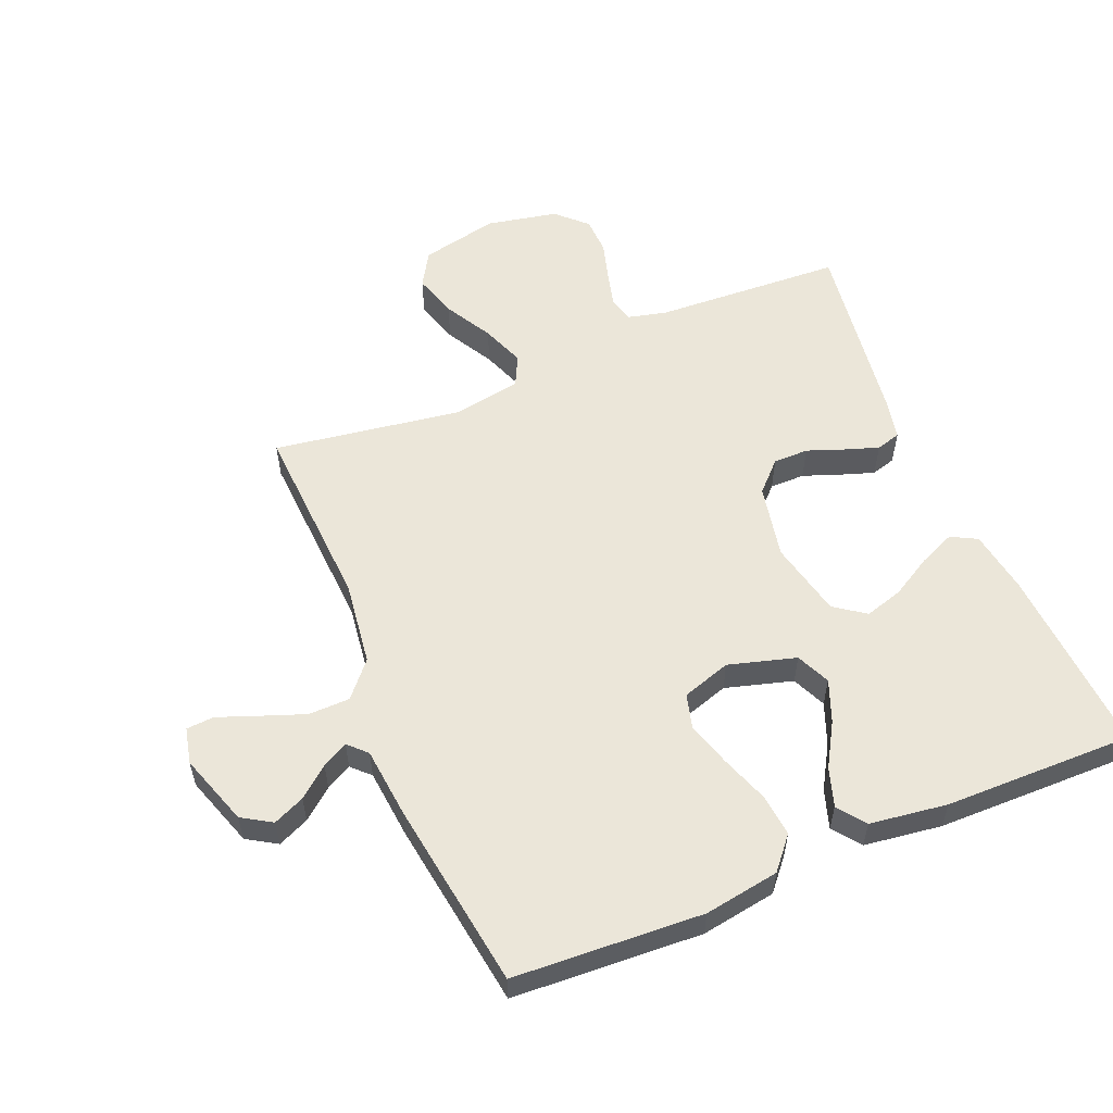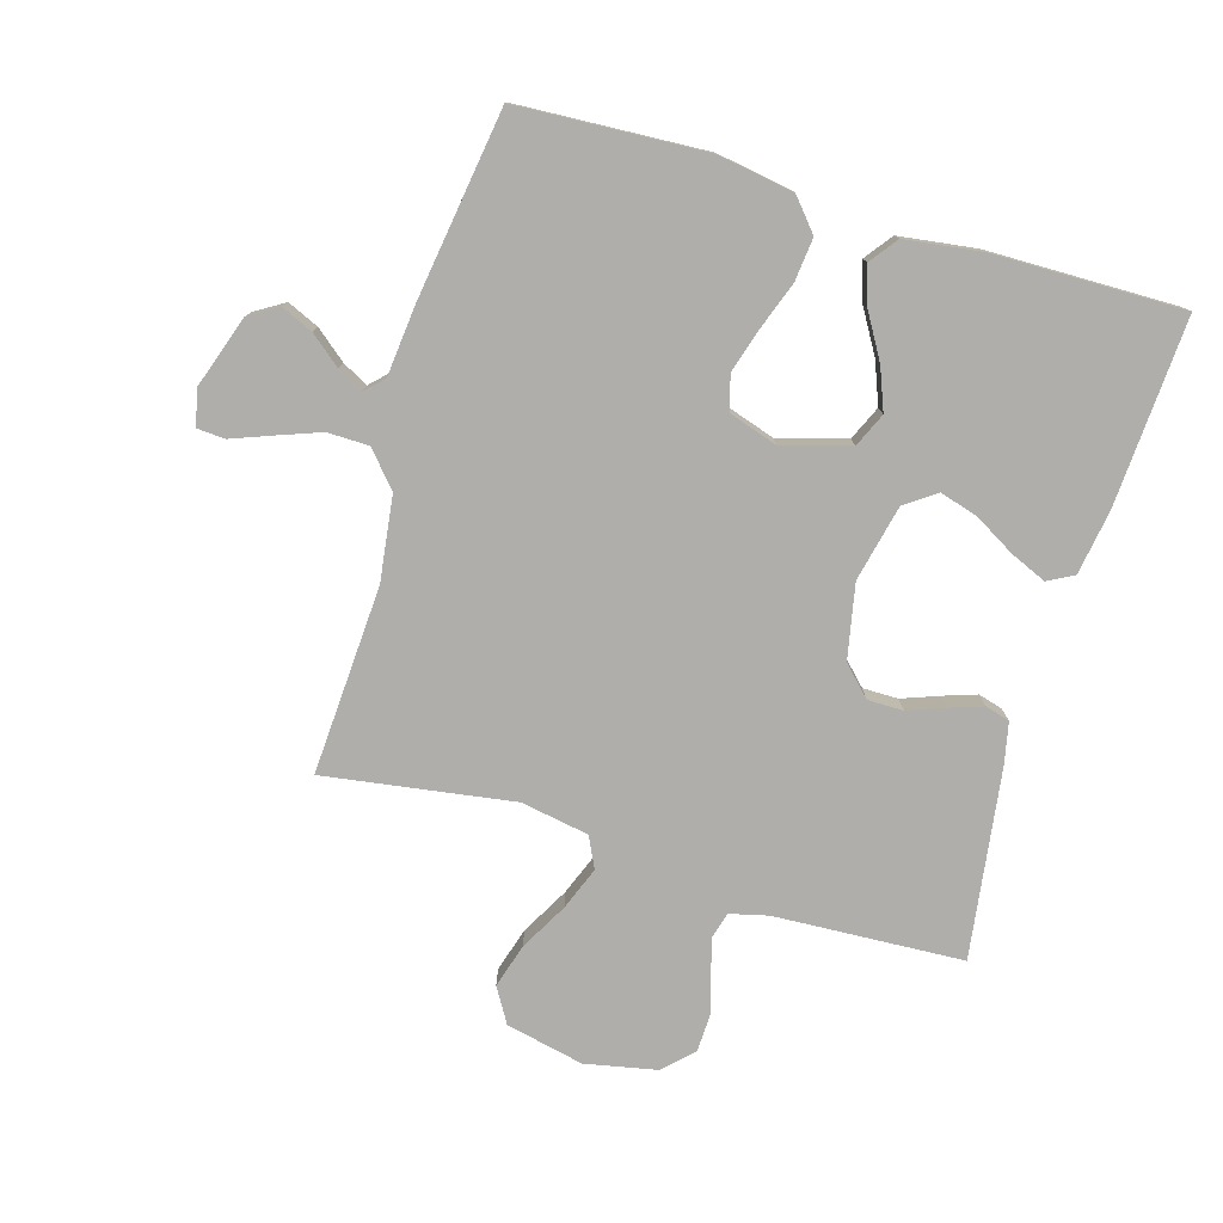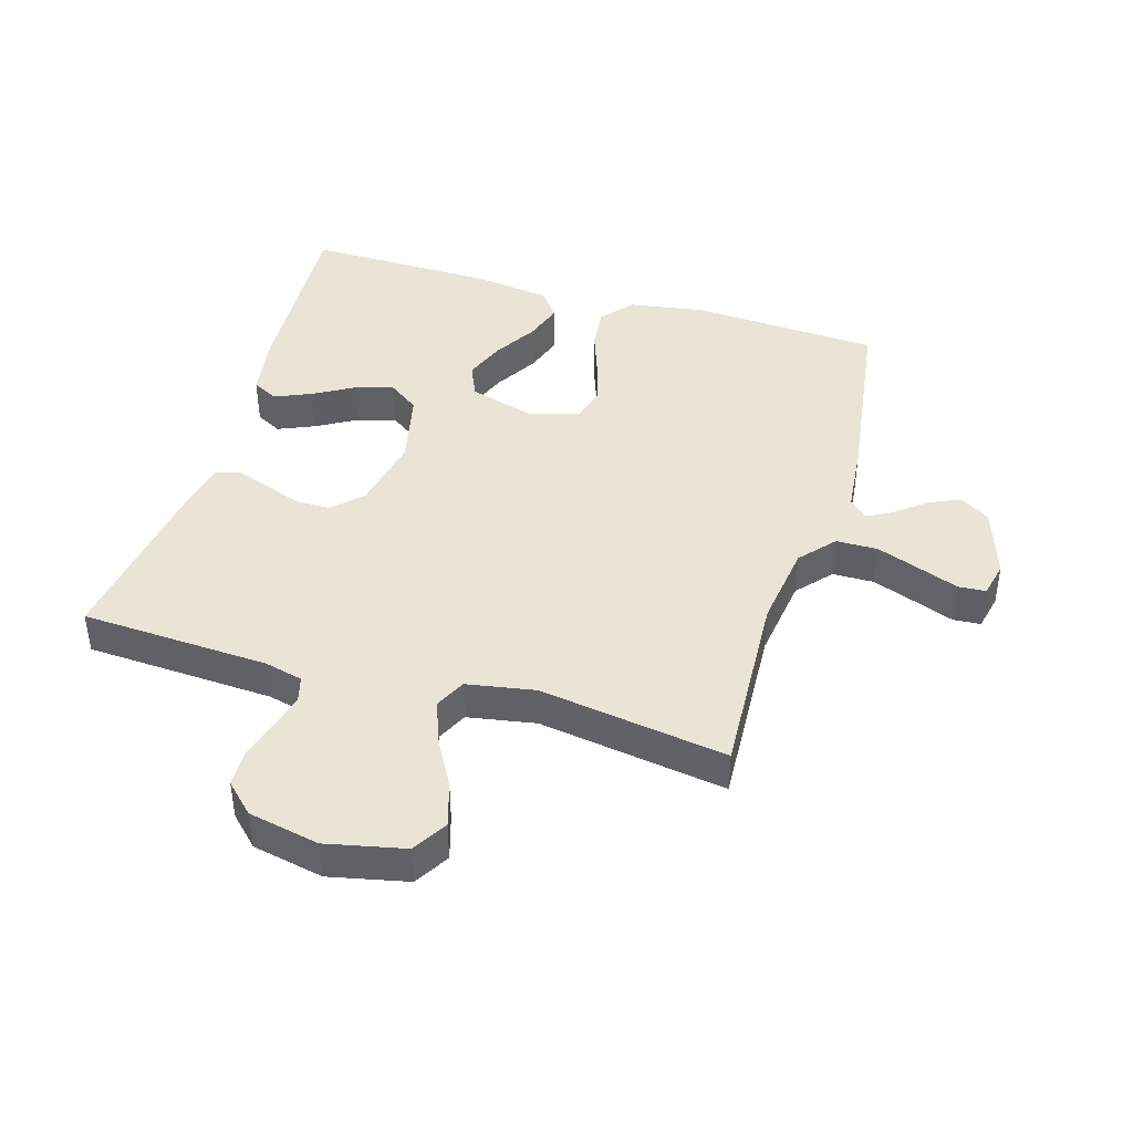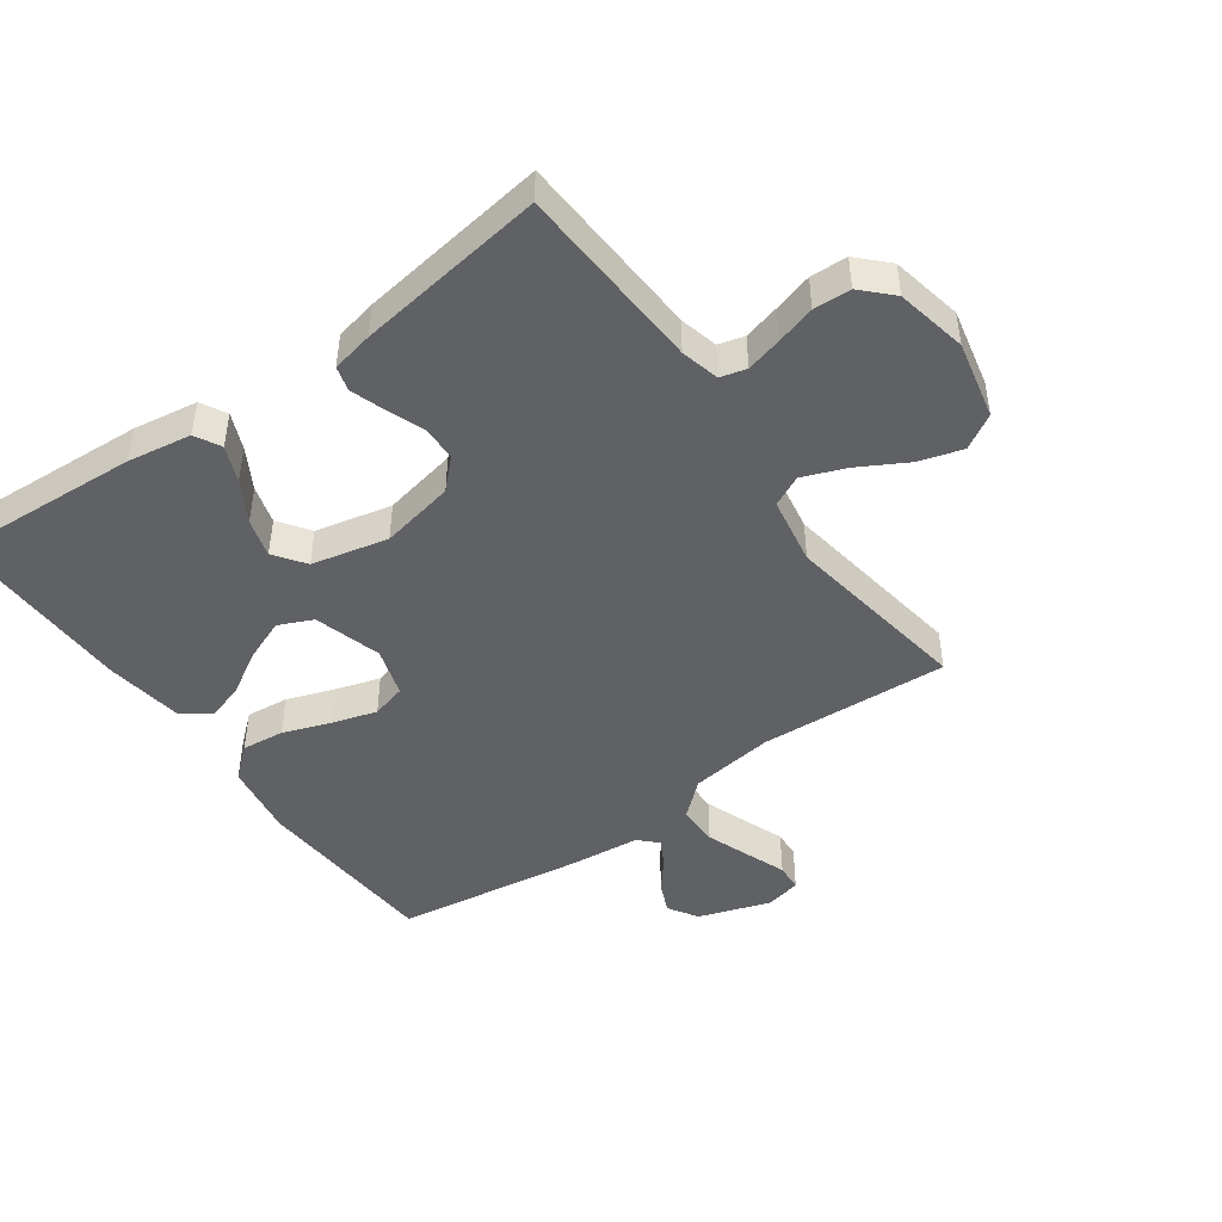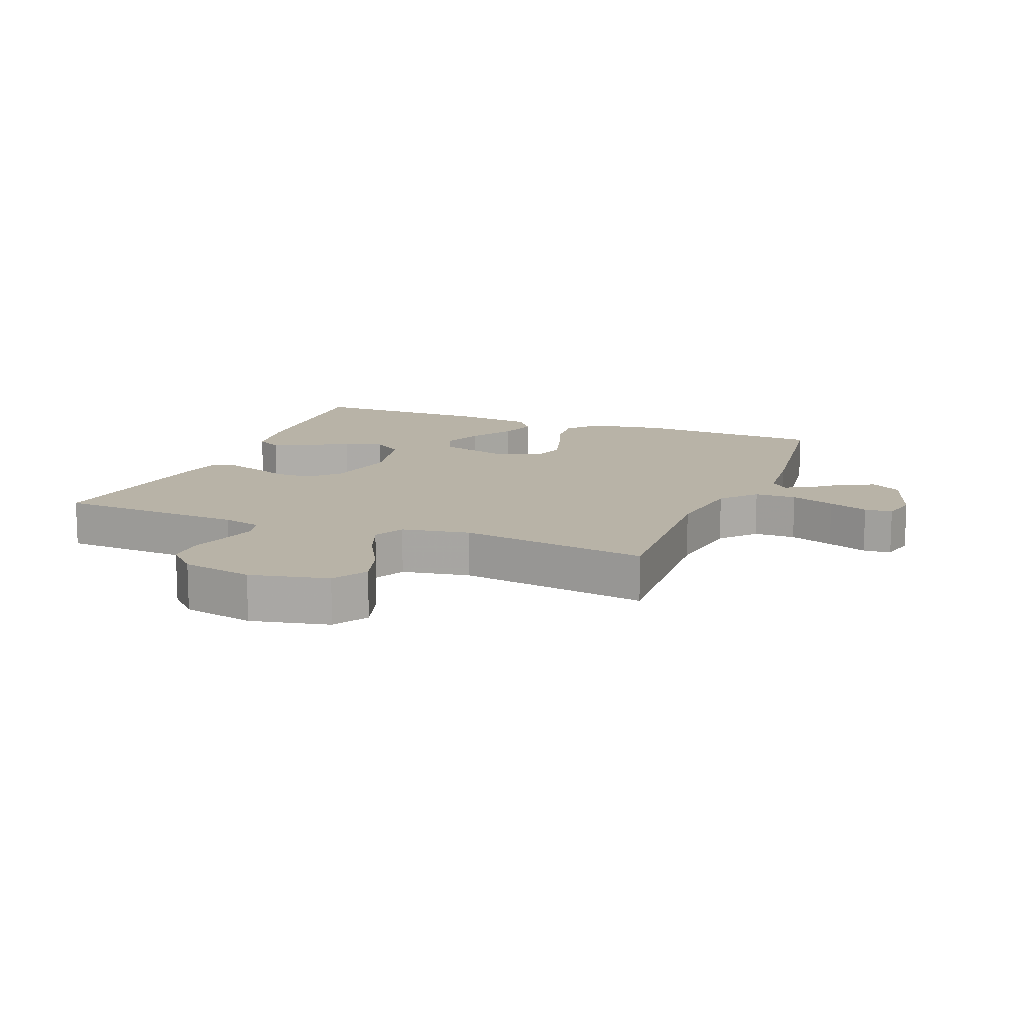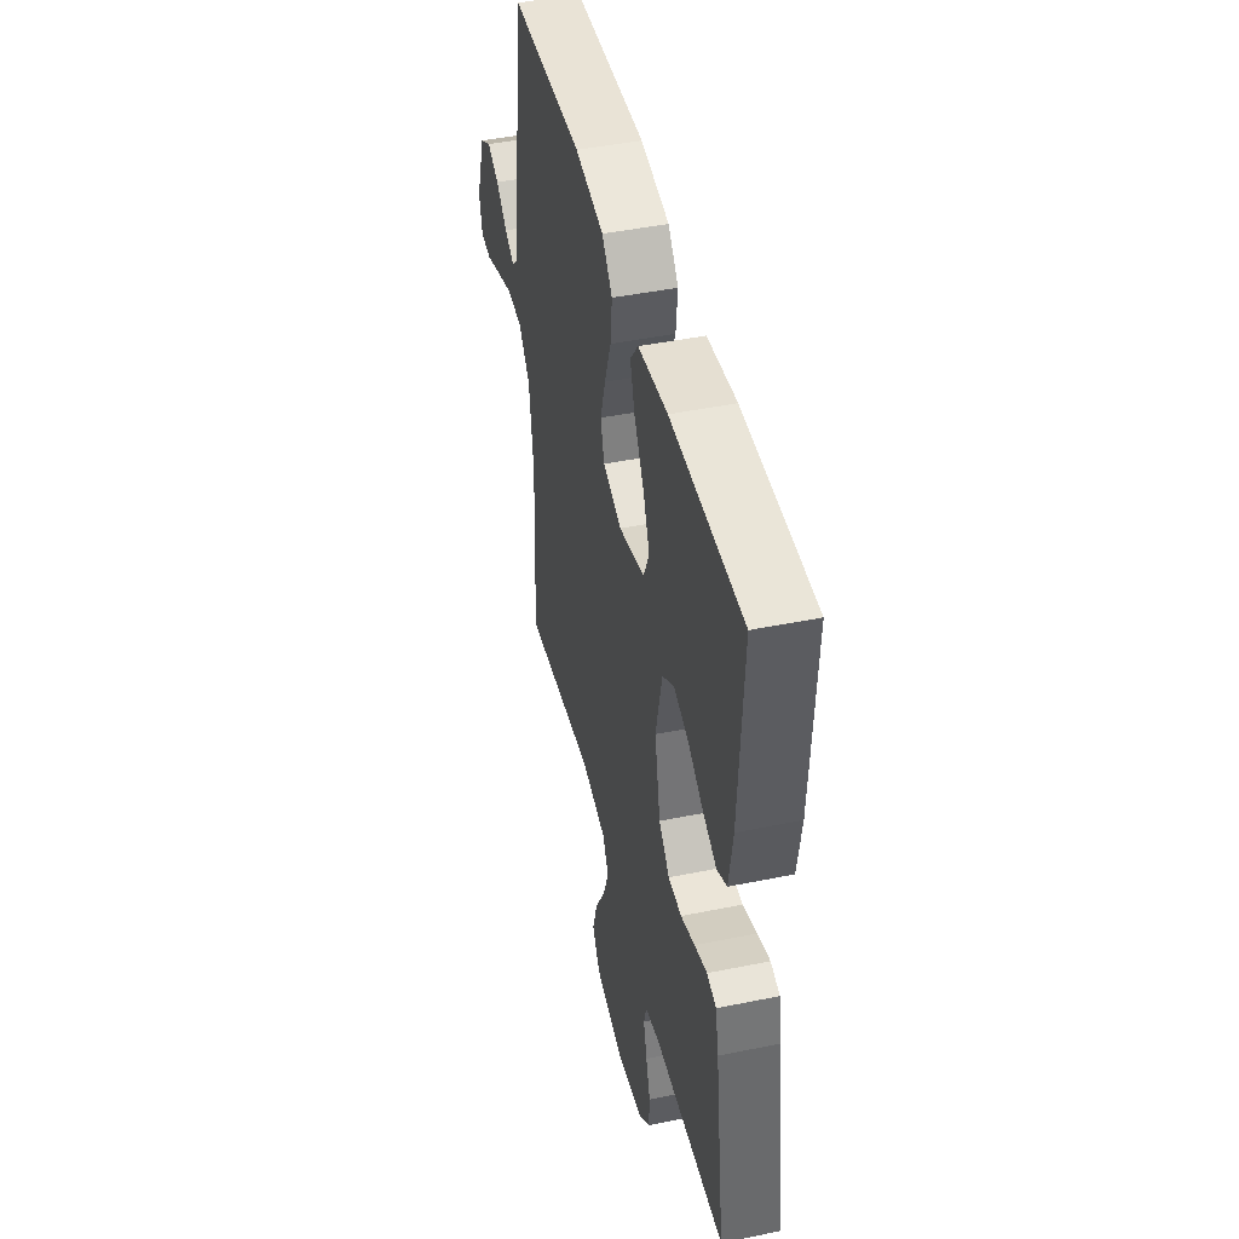
<metadata>
{"format":"obj","ext":"obj","renderer":"f3d","projection":"perspective","resolution":1024,"background":"white","views":[{"elev":56.3,"azim":-22.7,"up":"+Y"},{"elev":-77.7,"azim":-16.6,"up":"+Y"},{"elev":42.6,"azim":-163.4,"up":"+Y"},{"elev":-46.1,"azim":125.5,"up":"+Y"},{"elev":12.9,"azim":-158.4,"up":"+Y"},{"elev":45.9,"azim":76.8,"up":"+Z"}]}
</metadata>
<code>
v -0.5 0.07 0.5
v -0.2 0.07 0.517
v -0.081 0.07 0.498
v -0.038 0.07 0.448
v -0.045 0.07 0.38
v -0.072 0.07 0.304
v -0.093 0.07 0.234
v -0.078 0.07 0.179
v 0 0.07 0.154
v 0.107 0.07 0.185
v 0.131 0.07 0.239
v 0.105 0.07 0.305
v 0.064 0.07 0.374
v 0.044 0.07 0.435
v 0.077 0.07 0.479
v 0.2 0.07 0.496
v 0.5 0.07 0.5
v 0.483 0.07 0.2
v 0.467 0.07 0.098
v 0.426 0.07 0.076
v 0.368 0.07 0.101
v 0.304 0.07 0.138
v 0.243 0.07 0.156
v 0.194 0.07 0.121
v 0.167 0.07 0
v 0.191 0.07 -0.118
v 0.236 0.07 -0.163
v 0.292 0.07 -0.163
v 0.351 0.07 -0.141
v 0.404 0.07 -0.123
v 0.443 0.07 -0.134
v 0.457 0.07 -0.2
v 0.5 0.07 -0.5
v 0.2 0.07 -0.516
v 0.139 0.07 -0.531
v 0.128 0.07 -0.572
v 0.143 0.07 -0.629
v 0.161 0.07 -0.691
v 0.159 0.07 -0.75
v 0.113 0.07 -0.795
v 0 0.07 -0.818
v -0.124 0.07 -0.791
v -0.157 0.07 -0.736
v -0.136 0.07 -0.666
v -0.094 0.07 -0.59
v -0.068 0.07 -0.522
v -0.092 0.07 -0.473
v -0.2 0.07 -0.454
v -0.5 0.07 -0.5
v -0.484 0.07 -0.2
v -0.502 0.07 -0.066
v -0.55 0.07 -0.011
v -0.616 0.07 -0.01
v -0.686 0.07 -0.036
v -0.749 0.07 -0.06
v -0.793 0.07 -0.057
v -0.806 0.07 0
v -0.768 0.07 0.114
v -0.721 0.07 0.143
v -0.671 0.07 0.121
v -0.623 0.07 0.082
v -0.582 0.07 0.06
v -0.554 0.07 0.088
v -0.543 0.07 0.2
v -0.5 0 0.5
v -0.2 0 0.517
v -0.081 0 0.498
v -0.038 0 0.448
v -0.045 0 0.38
v -0.072 0 0.304
v -0.093 0 0.234
v -0.078 0 0.179
v 0 0 0.154
v 0.107 0 0.185
v 0.131 0 0.239
v 0.105 0 0.305
v 0.064 0 0.374
v 0.044 0 0.435
v 0.077 0 0.479
v 0.2 0 0.496
v 0.5 0 0.5
v 0.483 0 0.2
v 0.467 0 0.098
v 0.426 0 0.076
v 0.368 0 0.101
v 0.304 0 0.138
v 0.243 0 0.156
v 0.194 0 0.121
v 0.167 0 0
v 0.191 0 -0.118
v 0.236 0 -0.163
v 0.292 0 -0.163
v 0.351 0 -0.141
v 0.404 0 -0.123
v 0.443 0 -0.134
v 0.457 0 -0.2
v 0.5 0 -0.5
v 0.2 0 -0.516
v 0.139 0 -0.531
v 0.128 0 -0.572
v 0.143 0 -0.629
v 0.161 0 -0.691
v 0.159 0 -0.75
v 0.113 0 -0.795
v 0 0 -0.818
v -0.124 0 -0.791
v -0.157 0 -0.736
v -0.136 0 -0.666
v -0.094 0 -0.59
v -0.068 0 -0.522
v -0.092 0 -0.473
v -0.2 0 -0.454
v -0.5 0 -0.5
v -0.484 0 -0.2
v -0.502 0 -0.066
v -0.55 0 -0.011
v -0.616 0 -0.01
v -0.686 0 -0.036
v -0.749 0 -0.06
v -0.793 0 -0.057
v -0.806 0 0
v -0.768 0 0.114
v -0.721 0 0.143
v -0.671 0 0.121
v -0.623 0 0.082
v -0.582 0 0.06
v -0.554 0 0.088
v -0.543 0 0.2
f 63 64 1 2
f 58 59 60 61
f 58 61 62
f 57 58 62
f 54 55 56 57
f 53 54 57 62
f 52 53 62 63
f 48 49 50
f 47 48 50 51
f 42 43 44 45
f 42 45 46
f 41 42 46
f 40 41 46
f 37 38 39 40
f 36 37 40 46
f 35 36 46 47
f 31 32 33 34
f 28 29 30 31
f 28 31 34 35
f 19 20 21 22
f 19 22 23
f 18 19 23
f 17 18 23
f 16 17 23 24
f 12 13 14 15
f 11 12 15 16
f 3 4 5 6
f 3 6 7
f 2 3 7
f 63 2 7 8
f 27 28 35 47
f 26 27 47 51
f 25 26 51 52
f 11 16 24 25
f 10 11 25
f 9 10 25 52
f 8 9 52 63
f 66 65 128 127
f 125 124 123 122
f 126 125 122
f 126 122 121
f 121 120 119 118
f 126 121 118 117
f 127 126 117 116
f 114 113 112
f 115 114 112 111
f 109 108 107 106
f 110 109 106
f 110 106 105
f 110 105 104
f 104 103 102 101
f 110 104 101 100
f 111 110 100 99
f 98 97 96 95
f 95 94 93 92
f 99 98 95 92
f 86 85 84 83
f 87 86 83
f 87 83 82
f 87 82 81
f 88 87 81 80
f 79 78 77 76
f 80 79 76 75
f 70 69 68 67
f 71 70 67
f 71 67 66
f 72 71 66 127
f 111 99 92 91
f 115 111 91 90
f 116 115 90 89
f 89 88 80 75
f 89 75 74
f 116 89 74 73
f 127 116 73 72
f 1 65 66 2
f 2 66 67 3
f 3 67 68 4
f 4 68 69 5
f 5 69 70 6
f 6 70 71 7
f 7 71 72 8
f 8 72 73 9
f 9 73 74 10
f 10 74 75 11
f 11 75 76 12
f 12 76 77 13
f 13 77 78 14
f 14 78 79 15
f 15 79 80 16
f 16 80 81 17
f 17 81 82 18
f 18 82 83 19
f 19 83 84 20
f 20 84 85 21
f 21 85 86 22
f 22 86 87 23
f 23 87 88 24
f 24 88 89 25
f 25 89 90 26
f 26 90 91 27
f 27 91 92 28
f 28 92 93 29
f 29 93 94 30
f 30 94 95 31
f 31 95 96 32
f 32 96 97 33
f 33 97 98 34
f 34 98 99 35
f 35 99 100 36
f 36 100 101 37
f 37 101 102 38
f 38 102 103 39
f 39 103 104 40
f 40 104 105 41
f 41 105 106 42
f 42 106 107 43
f 43 107 108 44
f 44 108 109 45
f 45 109 110 46
f 46 110 111 47
f 47 111 112 48
f 48 112 113 49
f 49 113 114 50
f 50 114 115 51
f 51 115 116 52
f 52 116 117 53
f 53 117 118 54
f 54 118 119 55
f 55 119 120 56
f 56 120 121 57
f 57 121 122 58
f 58 122 123 59
f 59 123 124 60
f 60 124 125 61
f 61 125 126 62
f 62 126 127 63
f 63 127 128 64
f 64 128 65 1

</code>
